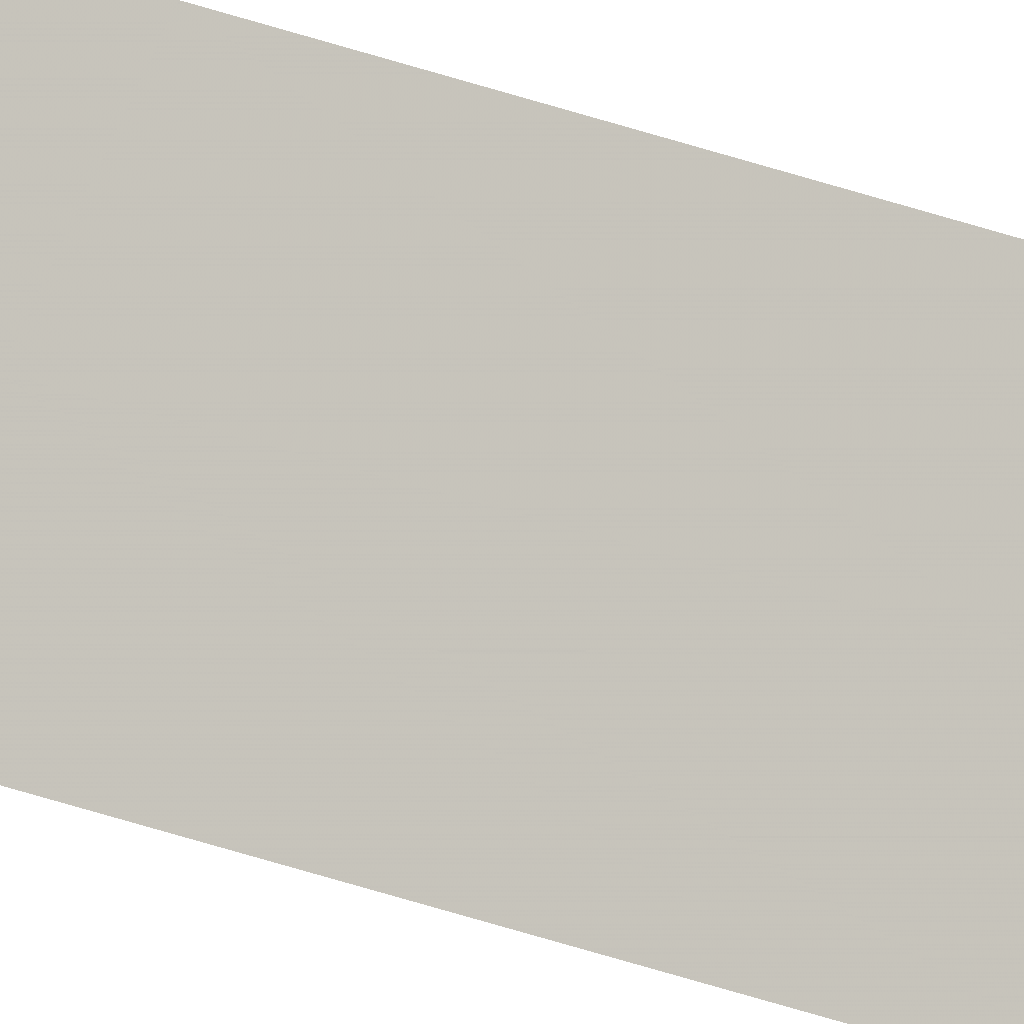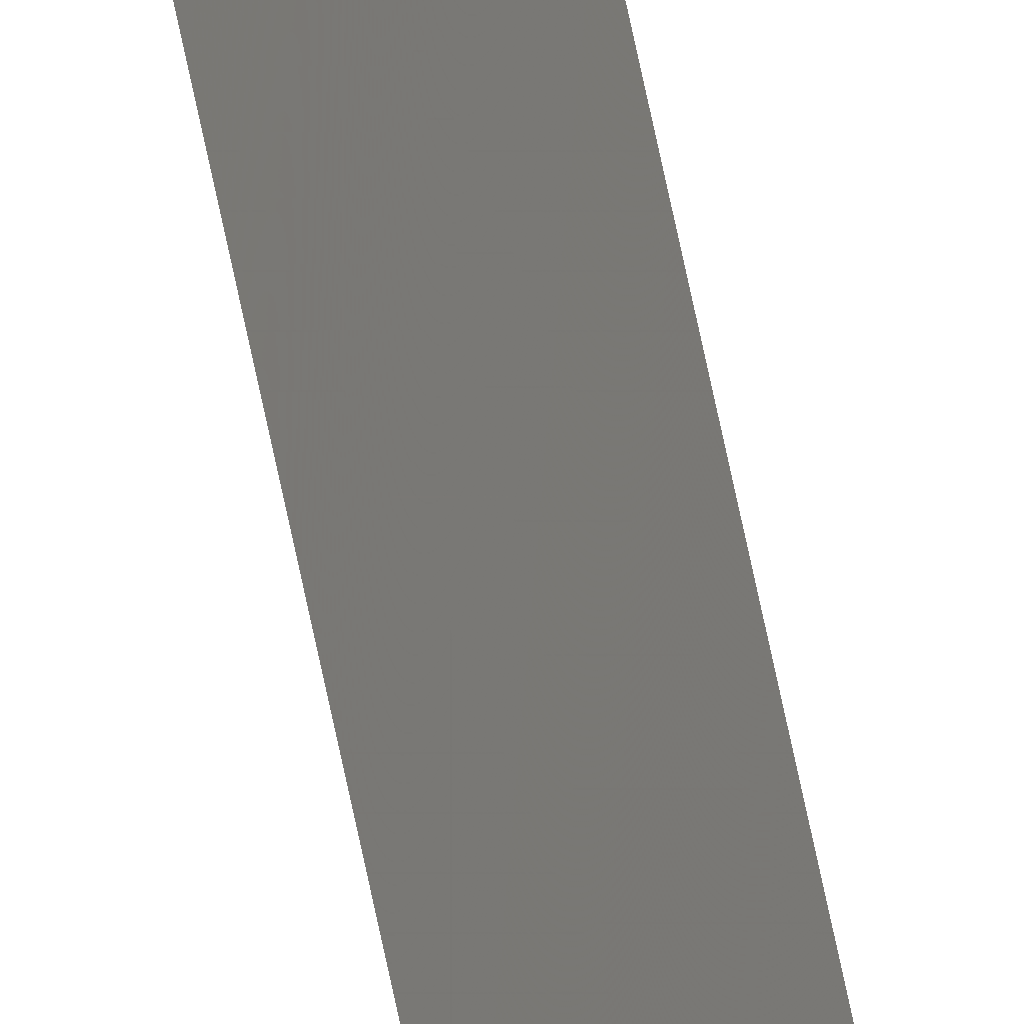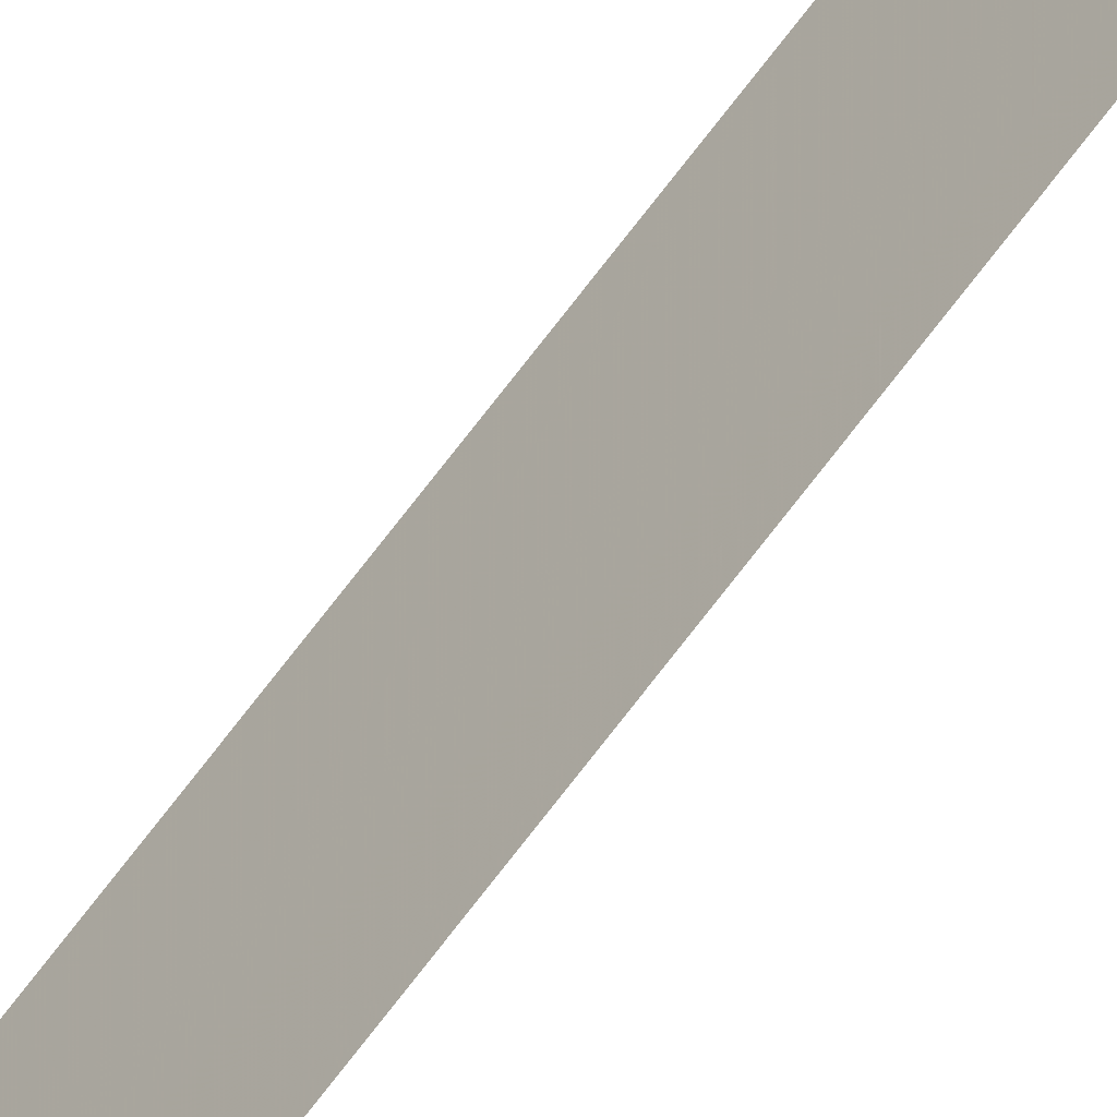
<metadata>
{"format":"obj","ext":"obj","renderer":"f3d","projection":"perspective","resolution":1024,"background":"white","views":[{"elev":-33.0,"azim":62.6,"up":"+Z"},{"elev":59.9,"azim":-10.9,"up":"+Z"},{"elev":78.8,"azim":38.1,"up":"+Z"}]}
</metadata>
<code>
v 4768 -76.8 -2739
v 4768 -76.8 -2739
v 4768 -51.2 -2739
v 4768 -76.8 -2739
v 4768 -51.2 -2739
v 4768 -51.2 -2739
f 1 2 3
f 4 5 6

</code>
